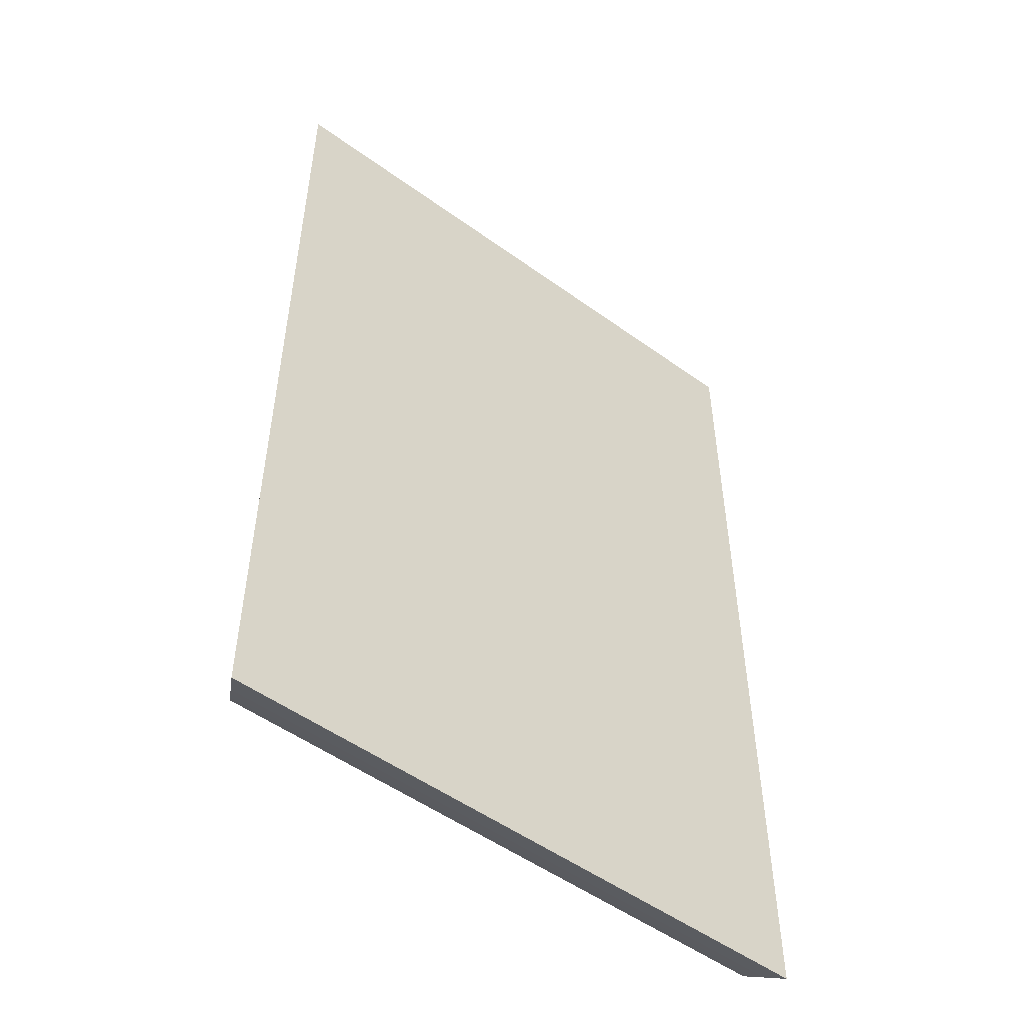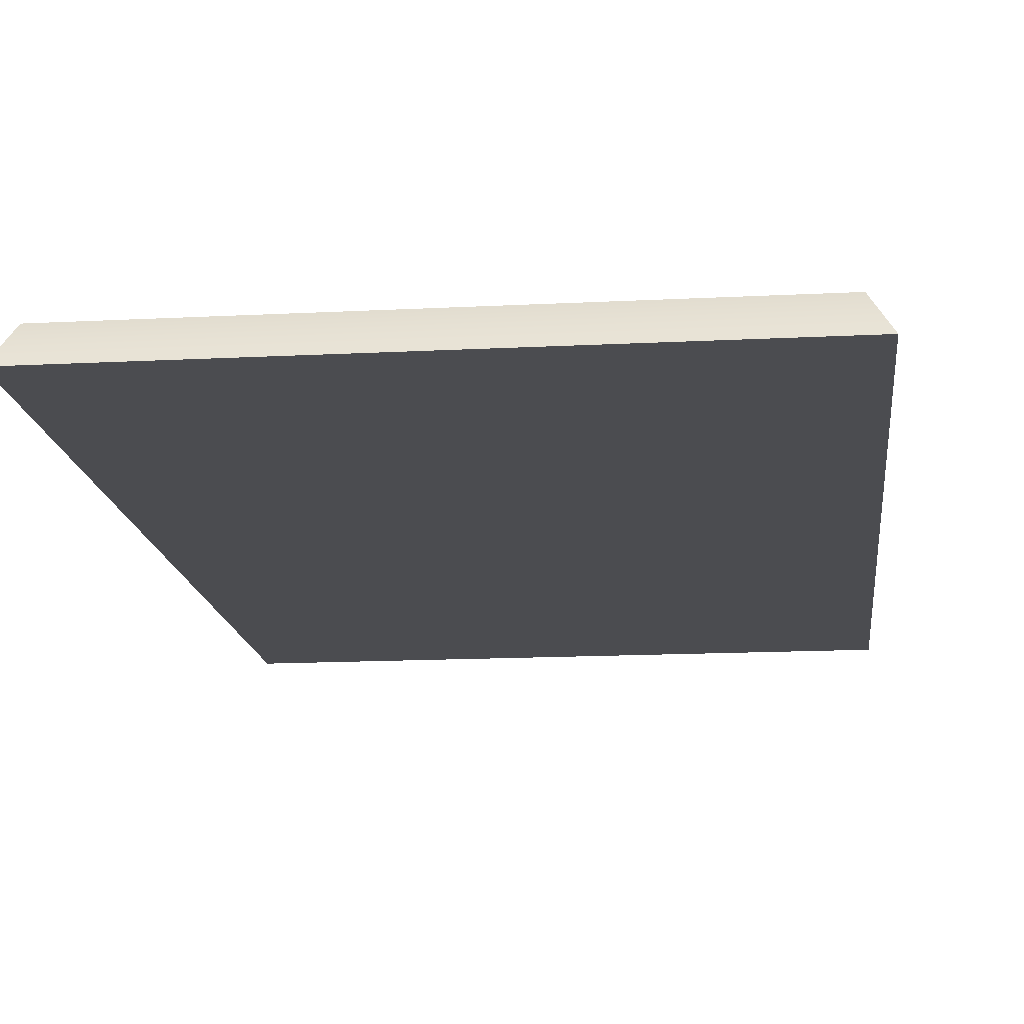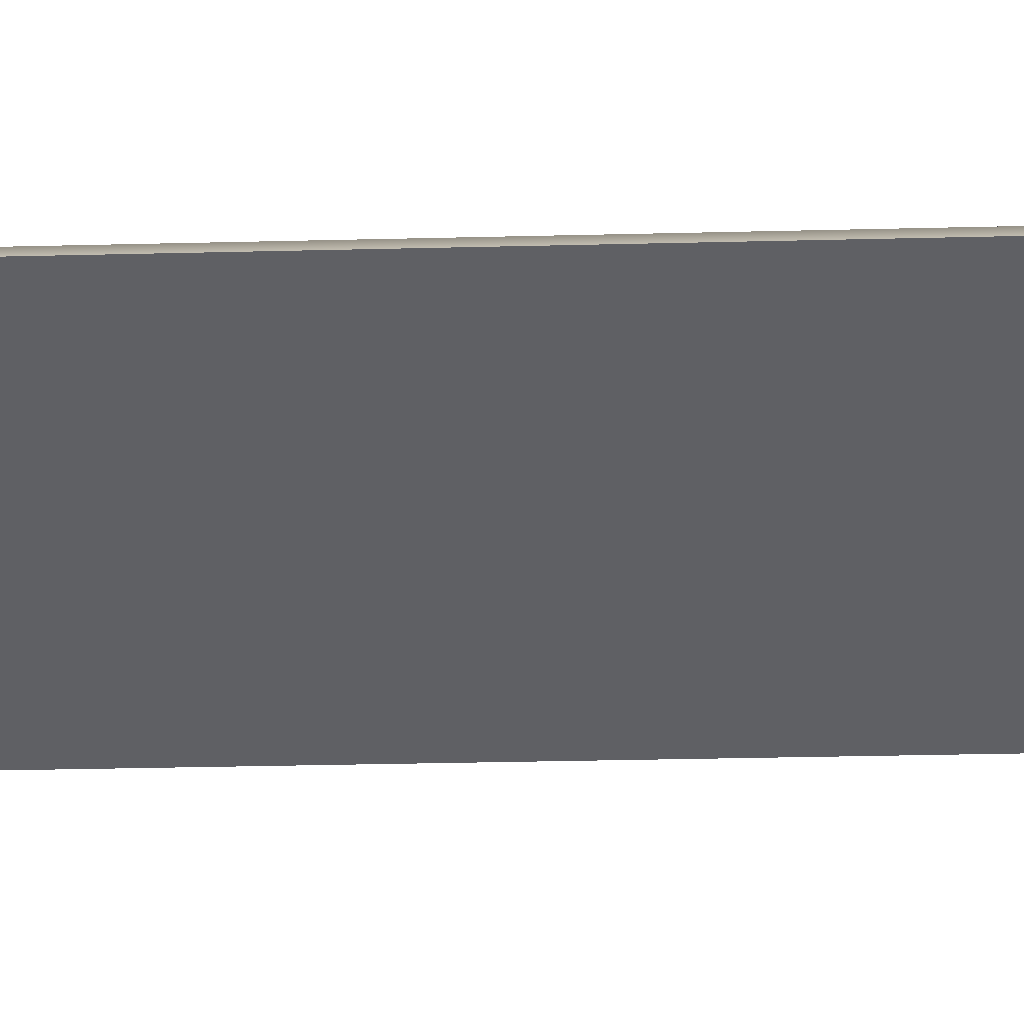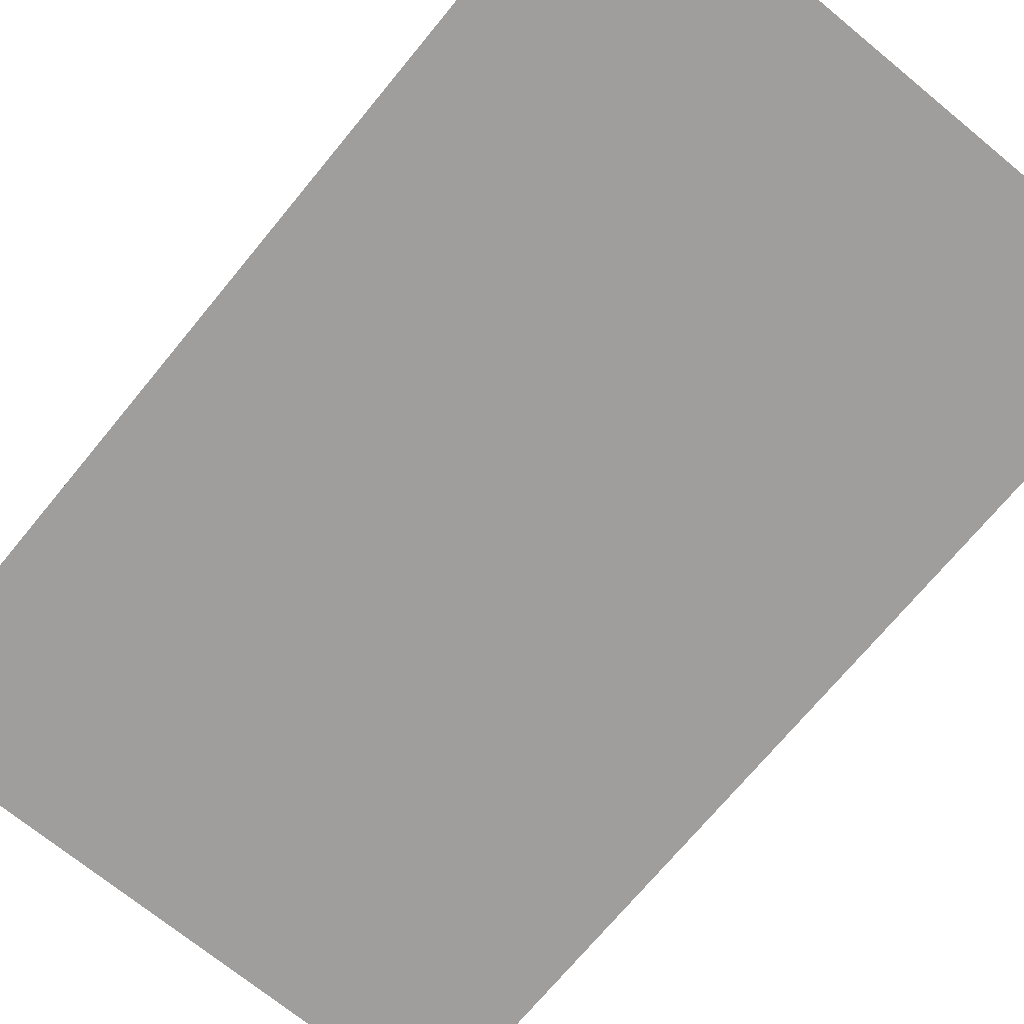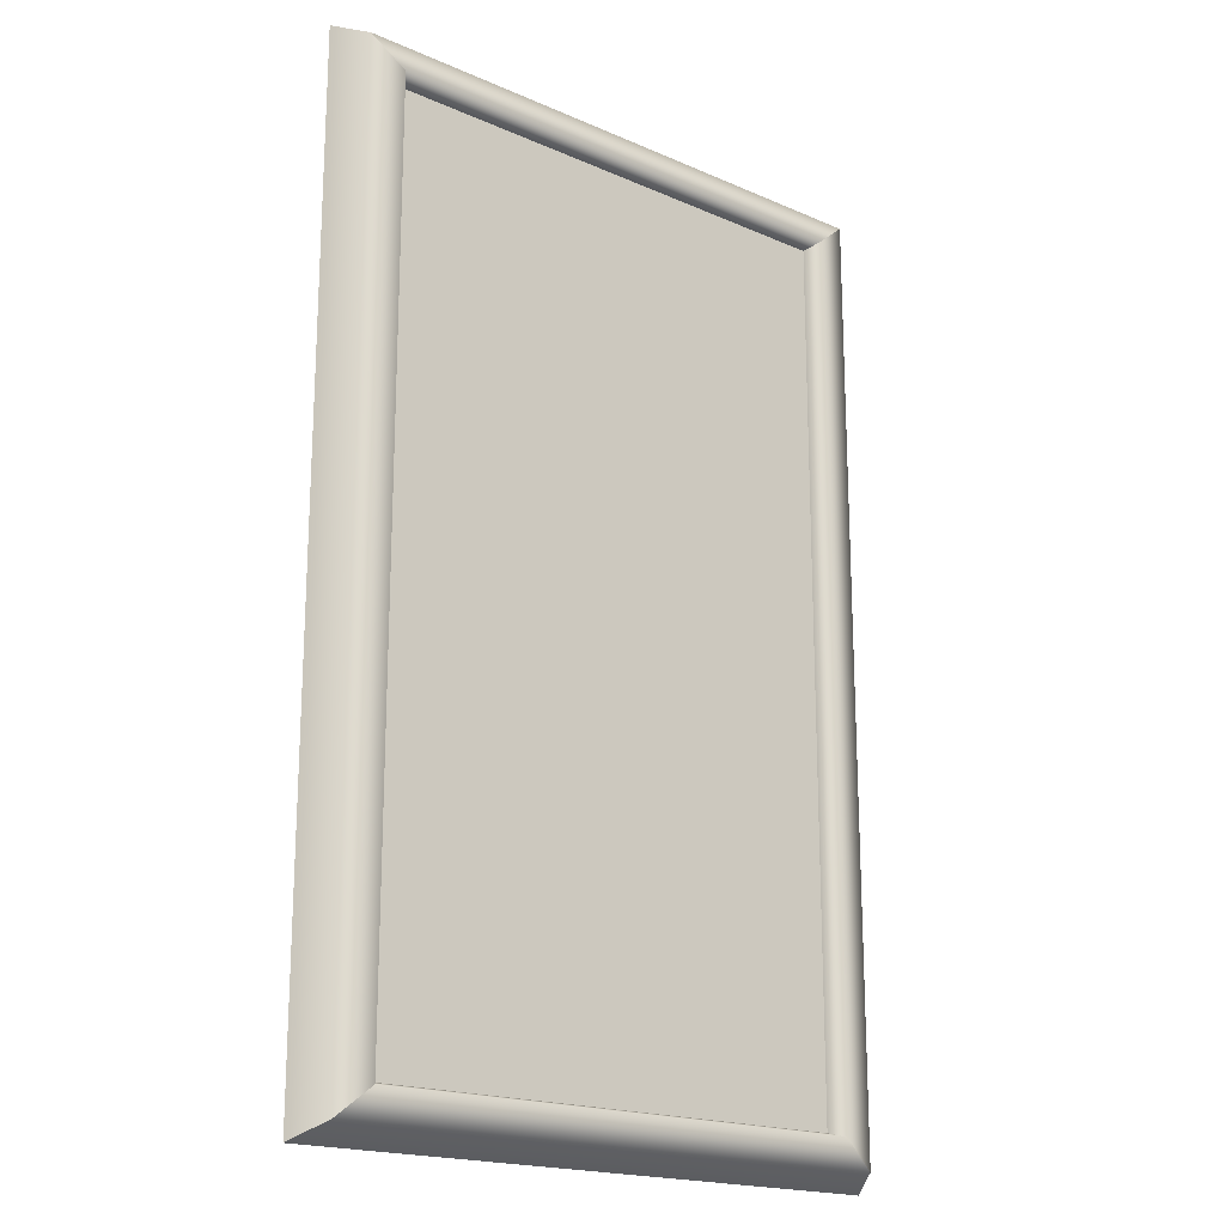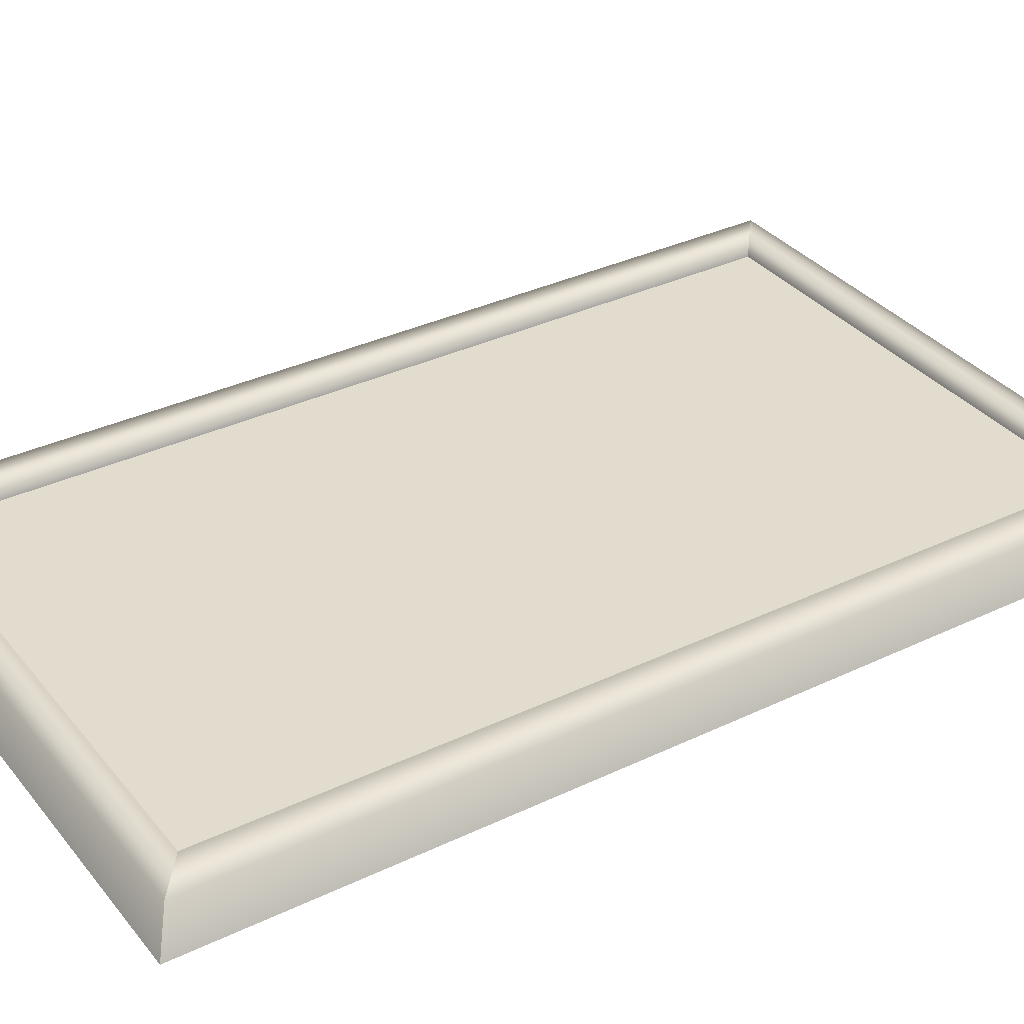
<metadata>
{"format":"obj","ext":"obj","renderer":"f3d","projection":"perspective","resolution":1024,"background":"white","views":[{"elev":-52.2,"azim":142.1,"up":"+Y"},{"elev":-15.3,"azim":6.3,"up":"+Z"},{"elev":-44.5,"azim":-88.5,"up":"+Z"},{"elev":-70.8,"azim":140.6,"up":"+Z"},{"elev":-18.8,"azim":-39.8,"up":"+Y"},{"elev":34.1,"azim":-122.9,"up":"+Z"}]}
</metadata>
<code>
v -0.7326 1.235 0.01846
v -0.6848 1.196 0.0266
v 0.02804 1.196 0.0266
v -0.7326 1.235 0.01846
v 0.07586 1.235 0.01846
v 0.1039 -0.1083 -0.03191
v 0.07586 -0.08532 0.01847
v -0.7326 -0.08532 0.01847
v -0.7606 -0.1083 -0.03191
v 0.01996 1.189 3.853e-07
v 0.01996 -0.03939 3.853e-07
v 0.02804 -0.04603 0.0266
v 0.02804 1.196 0.0266
v -0.6767 -0.03939 3.853e-07
v -0.6767 1.189 3.853e-07
v -0.6848 1.196 0.0266
v -0.6848 -0.04603 0.0266
v -0.6848 -0.04603 0.0266
v 0.02804 -0.04603 0.0266
v 0.01996 -0.03939 3.853e-07
v -0.6767 -0.03939 3.853e-07
v -0.7326 -0.08532 0.01847
v -0.7326 1.235 0.01846
v -0.7606 1.258 -0.03191
v -0.7606 -0.1083 -0.03191
v 0.07586 1.235 0.01846
v 0.07586 -0.08532 0.01847
v 0.1039 -0.1083 -0.03191
v 0.1039 1.258 -0.03191
v -0.7606 1.258 -0.03191
v -0.7326 1.235 0.01846
v 0.07586 1.235 0.01846
v 0.1039 1.258 -0.03191
v -0.6848 -0.04603 0.0266
v -0.6848 1.196 0.0266
v -0.7326 1.235 0.01846
v -0.7326 -0.08532 0.01847
v 0.02804 1.196 0.0266
v 0.02804 -0.04603 0.0266
v 0.07586 -0.08532 0.01847
v 0.07586 1.235 0.01846
v 0.02804 1.196 0.0266
v -0.6848 1.196 0.0266
v -0.6767 1.189 3.853e-07
v 0.01996 1.189 3.853e-07
v 0.1039 1.258 -0.03191
v 0.1039 -0.1083 -0.03191
v -0.7606 -0.1083 -0.03191
v -0.7606 1.258 -0.03191
v 0.07586 -0.08532 0.01847
v 0.02804 -0.04603 0.0266
v -0.6848 -0.04603 0.0266
v -0.7326 -0.08532 0.01847
v 0.01996 1.189 3.853e-07
v -0.6767 1.189 3.853e-07
v -0.6767 -0.03939 3.853e-07
v 0.01996 -0.03939 3.853e-07
f 1 2 3
f 4 3 5
f 6 7 8
f 6 8 9
f 10 11 12
f 10 12 13
f 14 15 16
f 14 16 17
f 18 19 20
f 18 20 21
f 22 23 24
f 22 24 25
f 26 27 28
f 26 28 29
f 30 31 32
f 30 32 33
f 34 35 36
f 34 36 37
f 38 39 40
f 38 40 41
f 42 43 44
f 42 44 45
f 46 47 48
f 46 48 49
f 50 51 52
f 50 52 53
f 54 55 56
f 54 56 57

</code>
